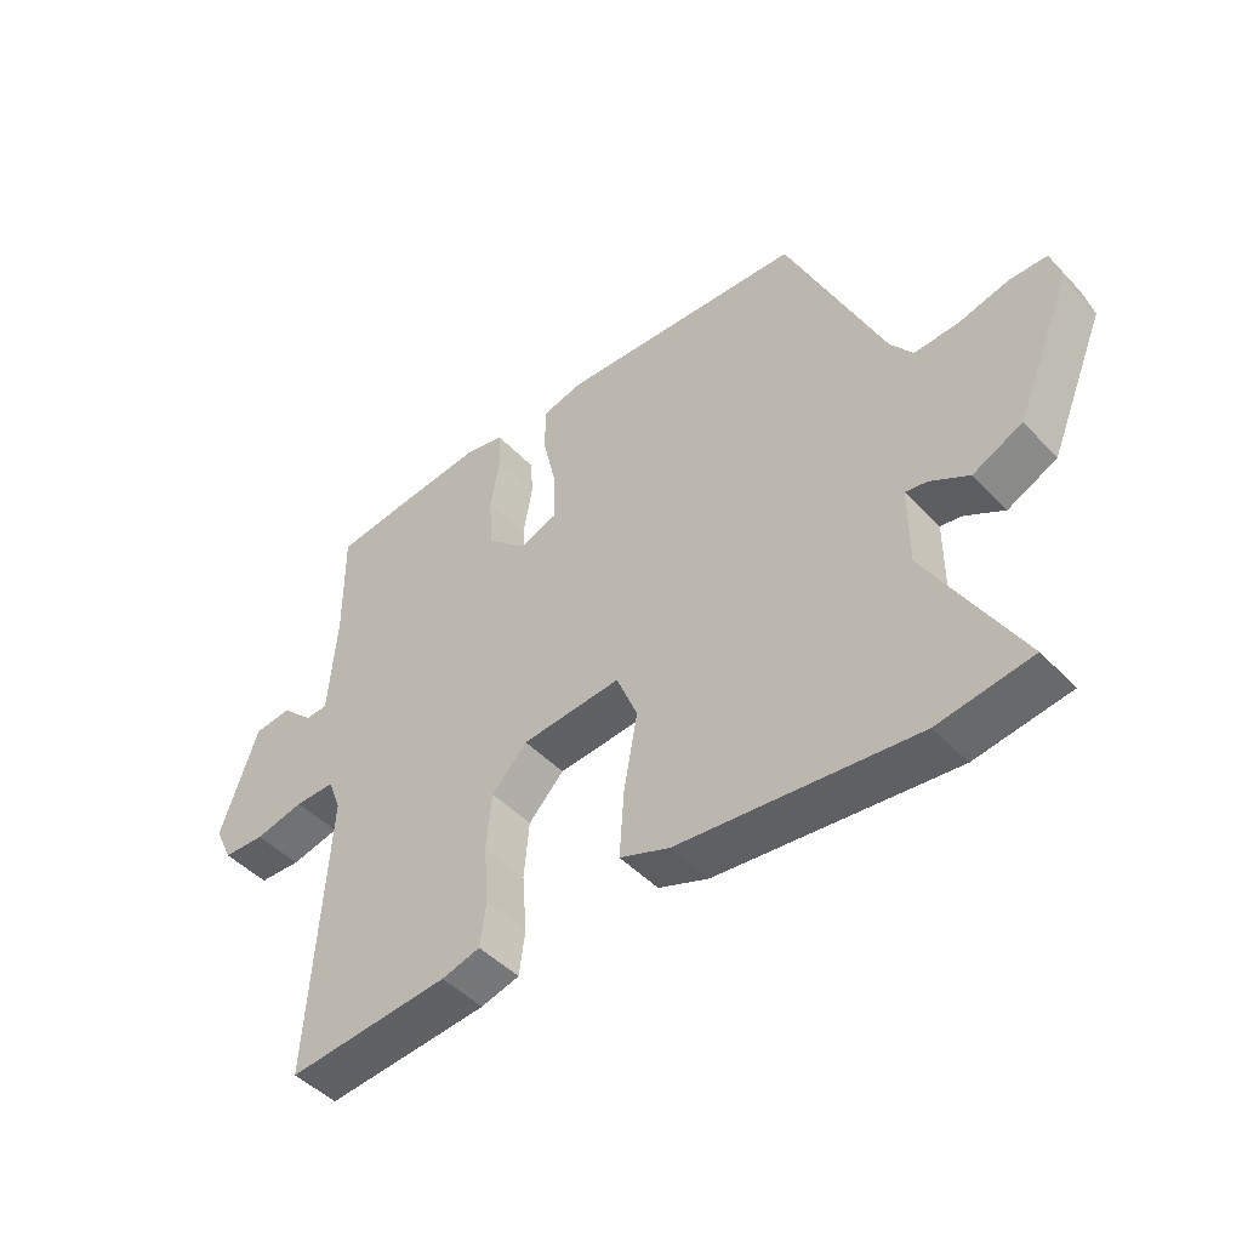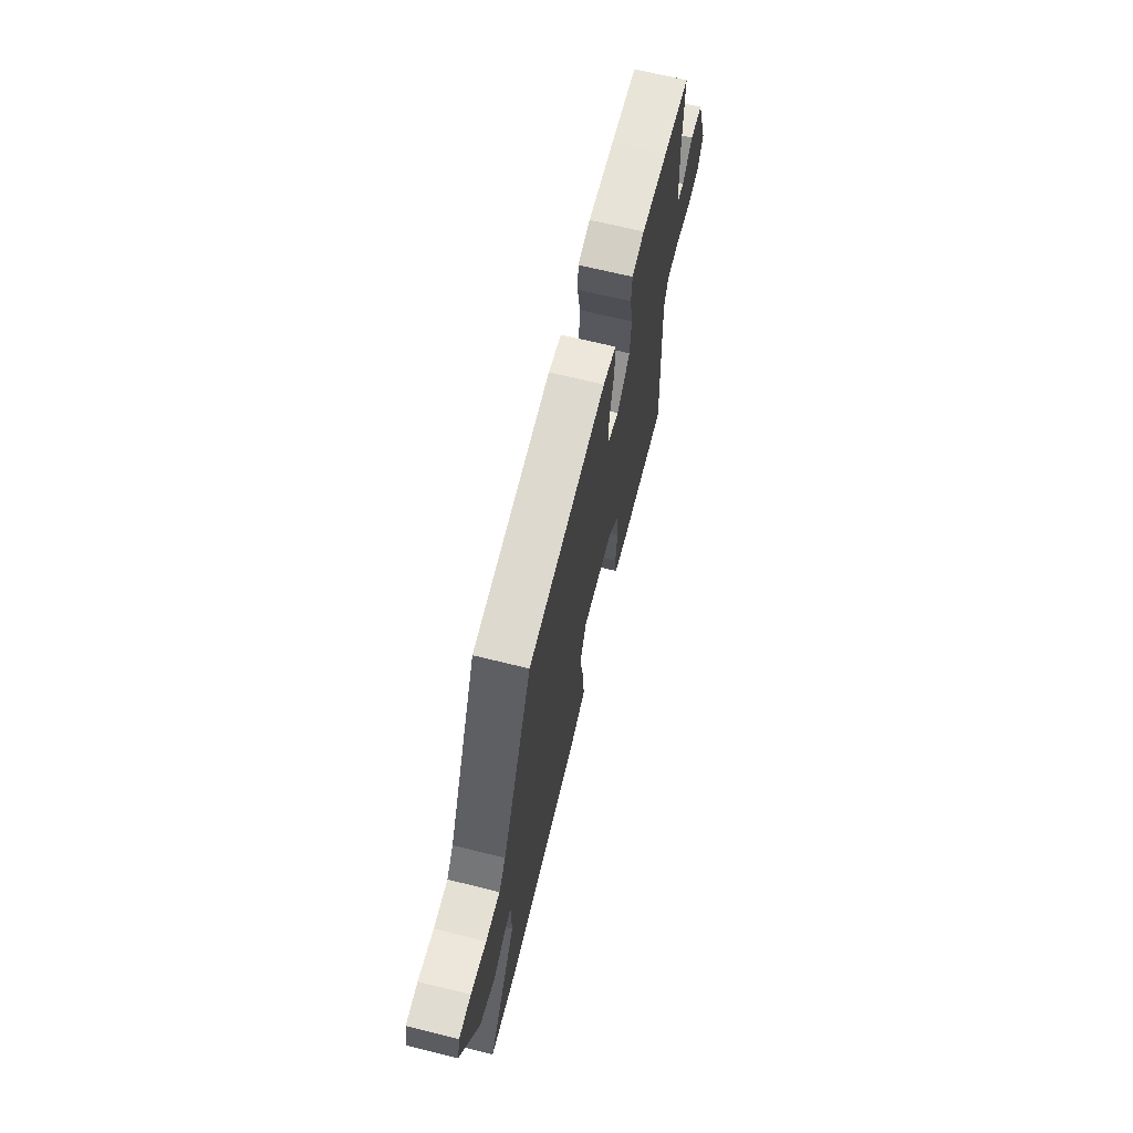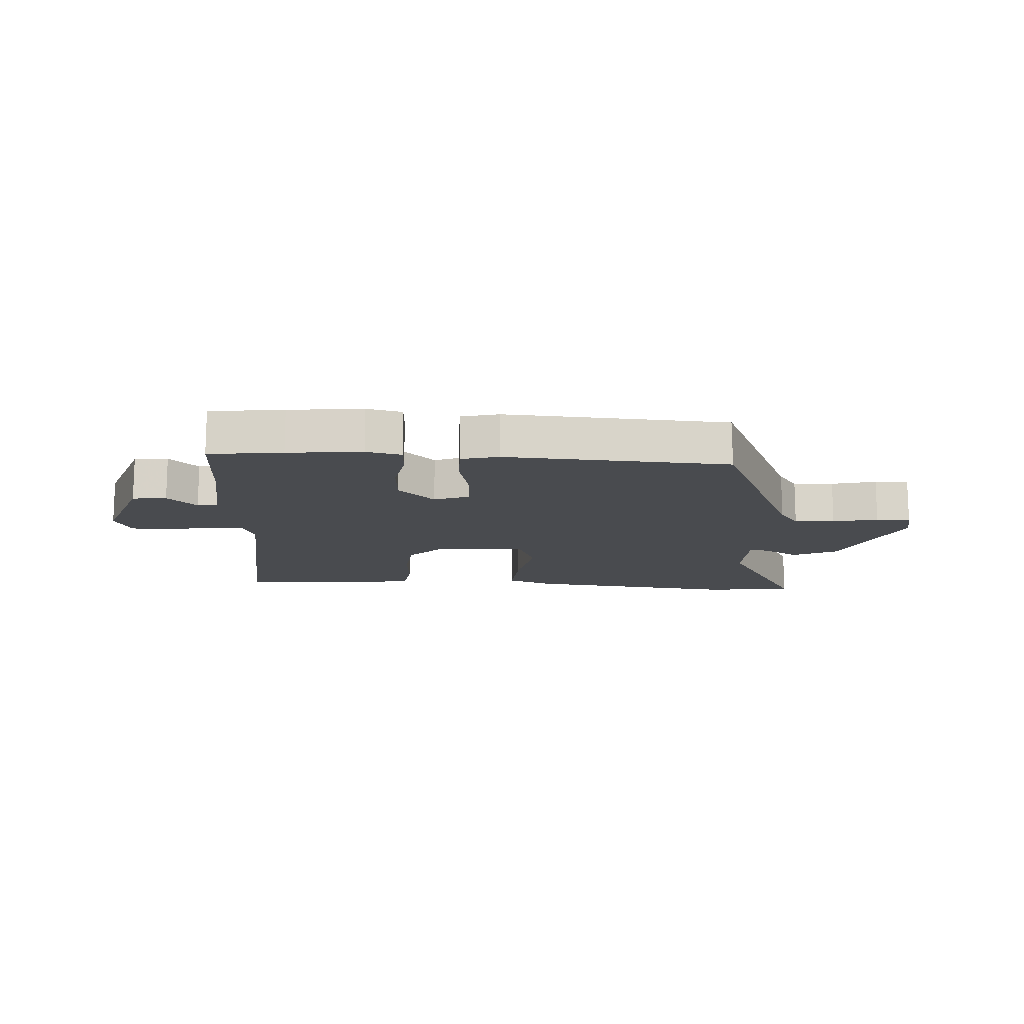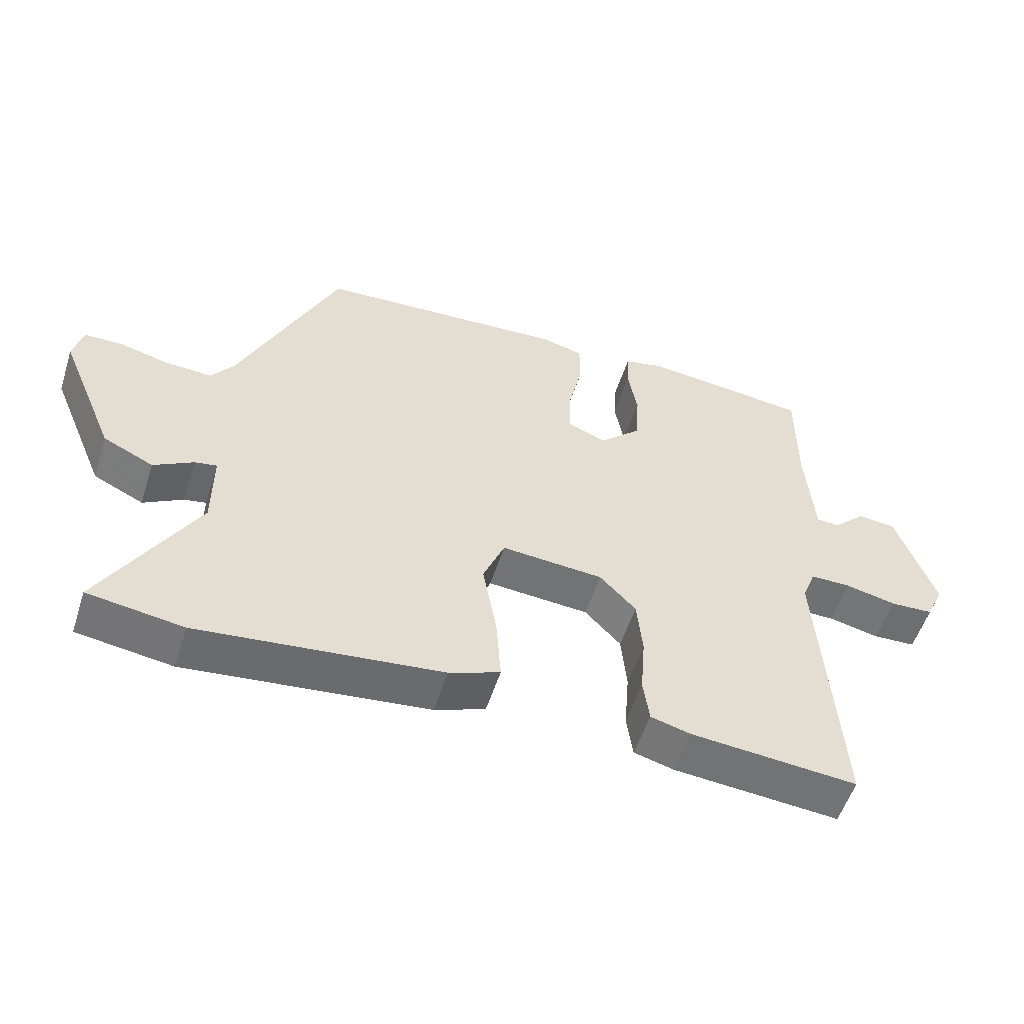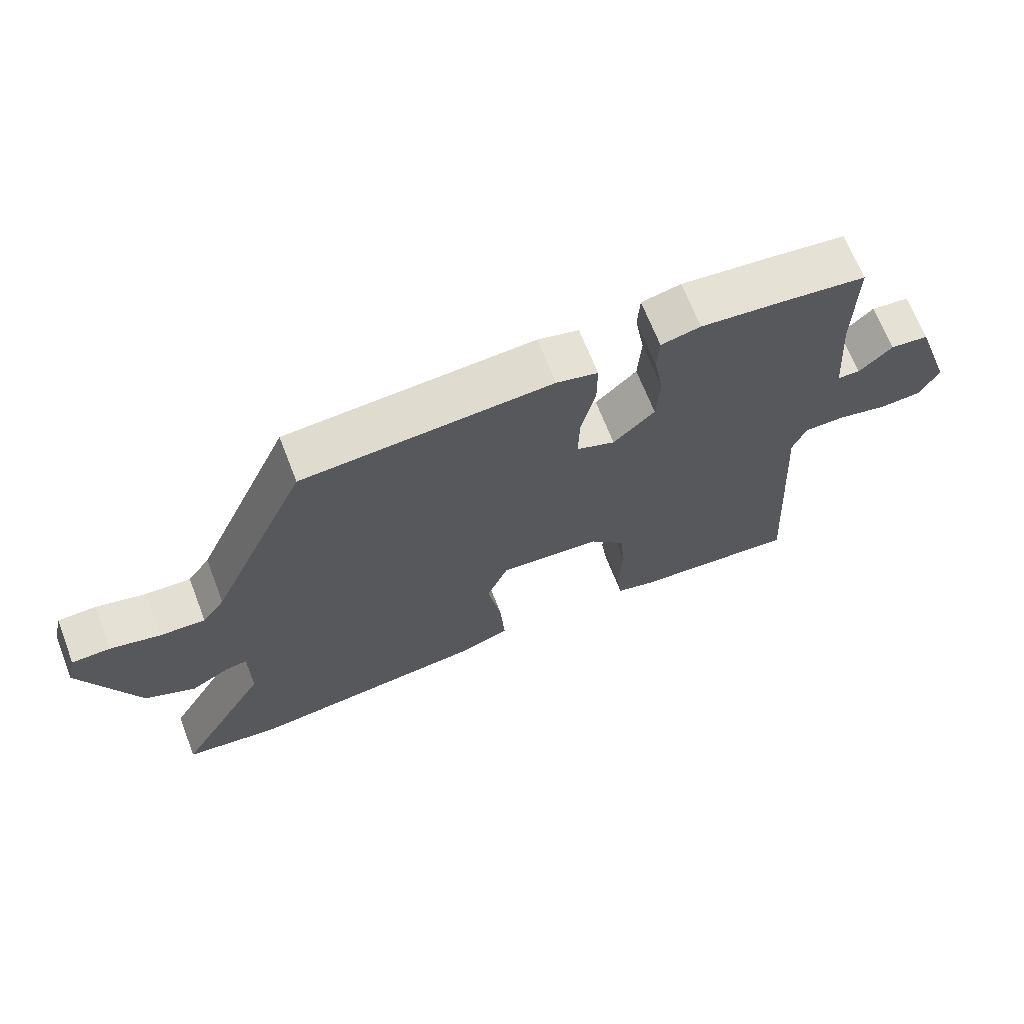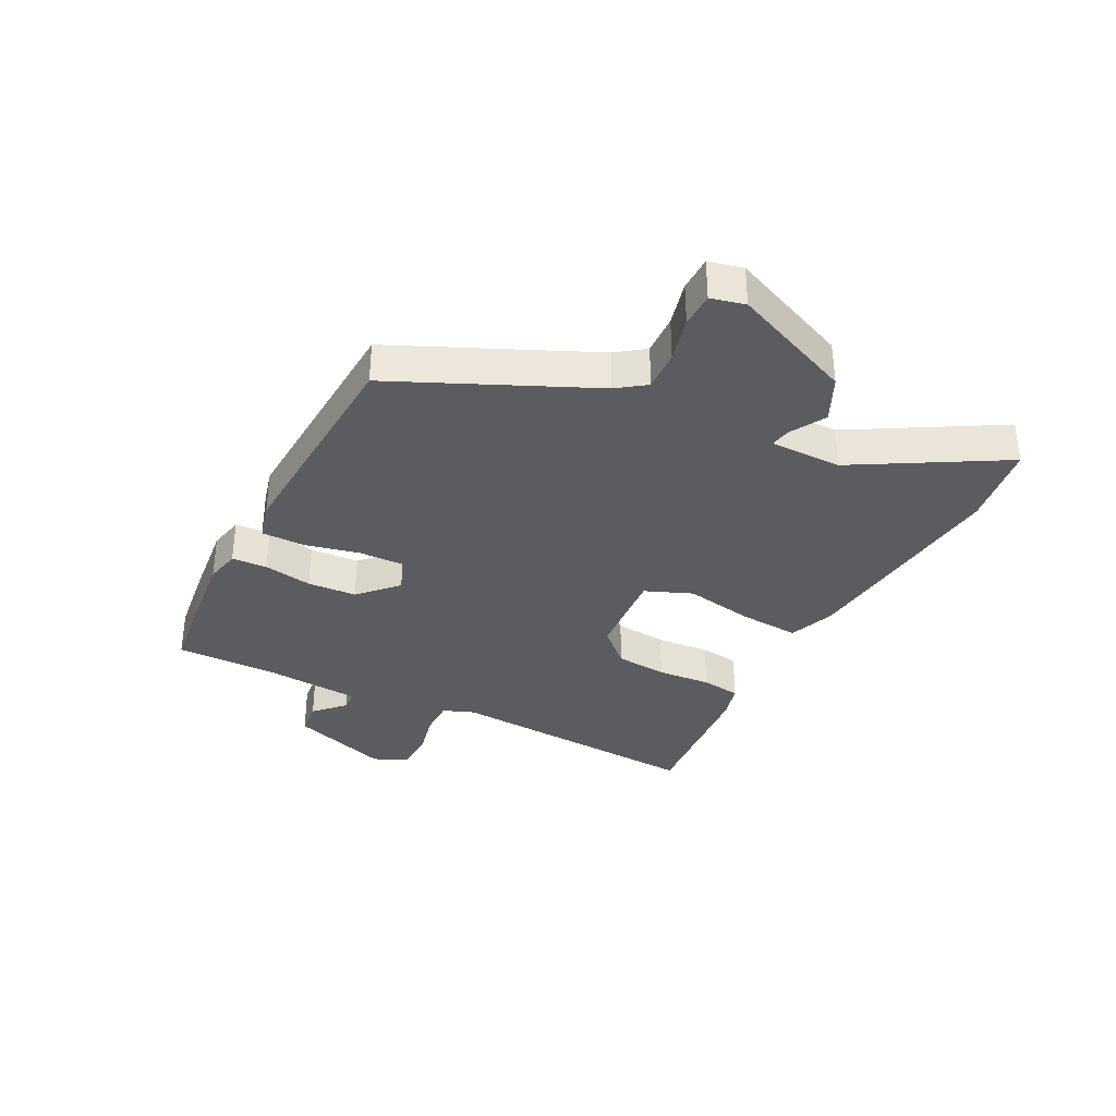
<metadata>
{"format":"obj","ext":"obj","renderer":"f3d","projection":"perspective","resolution":1024,"background":"white","views":[{"elev":-46.7,"azim":40.6,"up":"+Z"},{"elev":68.1,"azim":103.9,"up":"+Z"},{"elev":-13.9,"azim":-3.6,"up":"+Y"},{"elev":-54.9,"azim":162.3,"up":"+Z"},{"elev":67.9,"azim":158.7,"up":"+Z"},{"elev":-35.0,"azim":62.9,"up":"+Y"}]}
</metadata>
<code>
v -0.51 0.07 -0.491
v -0.483 0.07 -0.056
v -0.503 0.07 -0.004
v -0.564 0.07 -0.004
v -0.639 0.07 -0.021
v -0.703 0.07 -0.018
v -0.73 0.07 0.039
v -0.673 0.07 0.205
v -0.616 0.07 0.211
v -0.567 0.07 0.164
v -0.533 0.07 0.166
v -0.521 0.07 0.324
v -0.522 0.07 0.497
v -0.398 0.07 0.512
v -0.273 0.07 0.525
v -0.214 0.07 0.512
v -0.211 0.07 0.453
v -0.225 0.07 0.372
v -0.22 0.07 0.29
v -0.158 0.07 0.231
v -0.1 0.07 0.254
v -0.102 0.07 0.329
v -0.123 0.07 0.421
v -0.123 0.07 0.493
v -0.061 0.07 0.509
v 0.313 0.07 0.487
v 0.46 0.07 0.16
v 0.494 0.07 0.113
v 0.562 0.07 0.116
v 0.637 0.07 0.135
v 0.695 0.07 0.134
v 0.709 0.07 0.077
v 0.624 0.07 -0.126
v 0.549 0.07 -0.162
v 0.49 0.07 -0.128
v 0.457 0.07 -0.122
v 0.457 0.07 -0.242
v 0.597 0.07 -0.486
v 0.455 0.07 -0.507
v 0.093 0.07 -0.467
v 0.017 0.07 -0.438
v 0.024 0.07 -0.338
v 0.045 0.07 -0.221
v 0.013 0.07 -0.142
v -0.139 0.07 -0.154
v -0.193 0.07 -0.211
v -0.201 0.07 -0.298
v -0.194 0.07 -0.388
v -0.203 0.07 -0.454
v -0.262 0.07 -0.47
v -0.51 0 -0.491
v -0.483 0 -0.056
v -0.503 0 -0.004
v -0.564 0 -0.004
v -0.639 0 -0.021
v -0.703 0 -0.018
v -0.73 0 0.039
v -0.673 0 0.205
v -0.616 0 0.211
v -0.567 0 0.164
v -0.533 0 0.166
v -0.521 0 0.324
v -0.522 0 0.497
v -0.398 0 0.512
v -0.273 0 0.525
v -0.214 0 0.512
v -0.211 0 0.453
v -0.225 0 0.372
v -0.22 0 0.29
v -0.158 0 0.231
v -0.1 0 0.254
v -0.102 0 0.329
v -0.123 0 0.421
v -0.123 0 0.493
v -0.061 0 0.509
v 0.313 0 0.487
v 0.46 0 0.16
v 0.494 0 0.113
v 0.562 0 0.116
v 0.637 0 0.135
v 0.695 0 0.134
v 0.709 0 0.077
v 0.624 0 -0.126
v 0.549 0 -0.162
v 0.49 0 -0.128
v 0.457 0 -0.122
v 0.457 0 -0.242
v 0.597 0 -0.486
v 0.455 0 -0.507
v 0.093 0 -0.467
v 0.017 0 -0.438
v 0.024 0 -0.338
v 0.045 0 -0.221
v 0.013 0 -0.142
v -0.139 0 -0.154
v -0.193 0 -0.211
v -0.201 0 -0.298
v -0.194 0 -0.388
v -0.203 0 -0.454
v -0.262 0 -0.47
f 47 48 49 50
f 46 47 50 1
f 45 46 1 2
f 44 45 2 3
f 40 41 42 43
f 38 39 40 43
f 37 38 43 44
f 36 37 44 3
f 32 33 34 35
f 32 35 36
f 29 30 31 32
f 28 29 32 36
f 27 28 36 3
f 22 23 24 25
f 21 22 25 26
f 15 16 17 18
f 15 18 19
f 12 13 14 15
f 11 12 15 19
f 7 8 9 10
f 7 10 11
f 4 5 6 7
f 21 26 27 3
f 7 11 19 20
f 3 4 7 20
f 3 20 21
f 100 99 98 97
f 51 100 97 96
f 52 51 96 95
f 53 52 95 94
f 93 92 91 90
f 93 90 89 88
f 94 93 88 87
f 53 94 87 86
f 85 84 83 82
f 86 85 82
f 82 81 80 79
f 86 82 79 78
f 53 86 78 77
f 75 74 73 72
f 76 75 72 71
f 68 67 66 65
f 69 68 65
f 65 64 63 62
f 69 65 62 61
f 60 59 58 57
f 61 60 57
f 57 56 55 54
f 53 77 76 71
f 70 69 61 57
f 70 57 54 53
f 71 70 53
f 1 51 52 2
f 2 52 53 3
f 3 53 54 4
f 4 54 55 5
f 5 55 56 6
f 6 56 57 7
f 7 57 58 8
f 8 58 59 9
f 9 59 60 10
f 10 60 61 11
f 11 61 62 12
f 12 62 63 13
f 13 63 64 14
f 14 64 65 15
f 15 65 66 16
f 16 66 67 17
f 17 67 68 18
f 18 68 69 19
f 19 69 70 20
f 20 70 71 21
f 21 71 72 22
f 22 72 73 23
f 23 73 74 24
f 24 74 75 25
f 25 75 76 26
f 26 76 77 27
f 27 77 78 28
f 28 78 79 29
f 29 79 80 30
f 30 80 81 31
f 31 81 82 32
f 32 82 83 33
f 33 83 84 34
f 34 84 85 35
f 35 85 86 36
f 36 86 87 37
f 37 87 88 38
f 38 88 89 39
f 39 89 90 40
f 40 90 91 41
f 41 91 92 42
f 42 92 93 43
f 43 93 94 44
f 44 94 95 45
f 45 95 96 46
f 46 96 97 47
f 47 97 98 48
f 48 98 99 49
f 49 99 100 50
f 50 100 51 1

</code>
